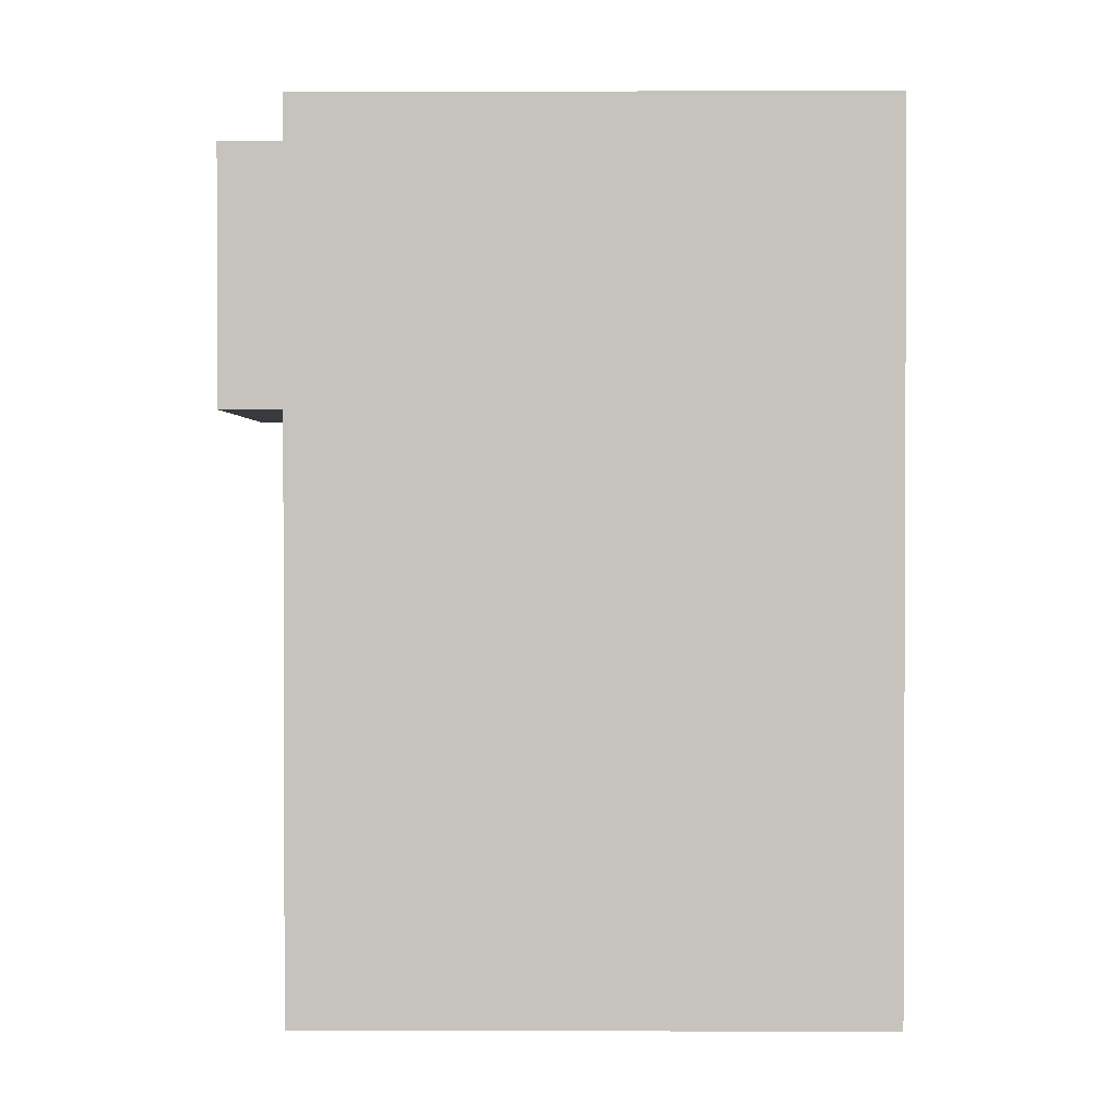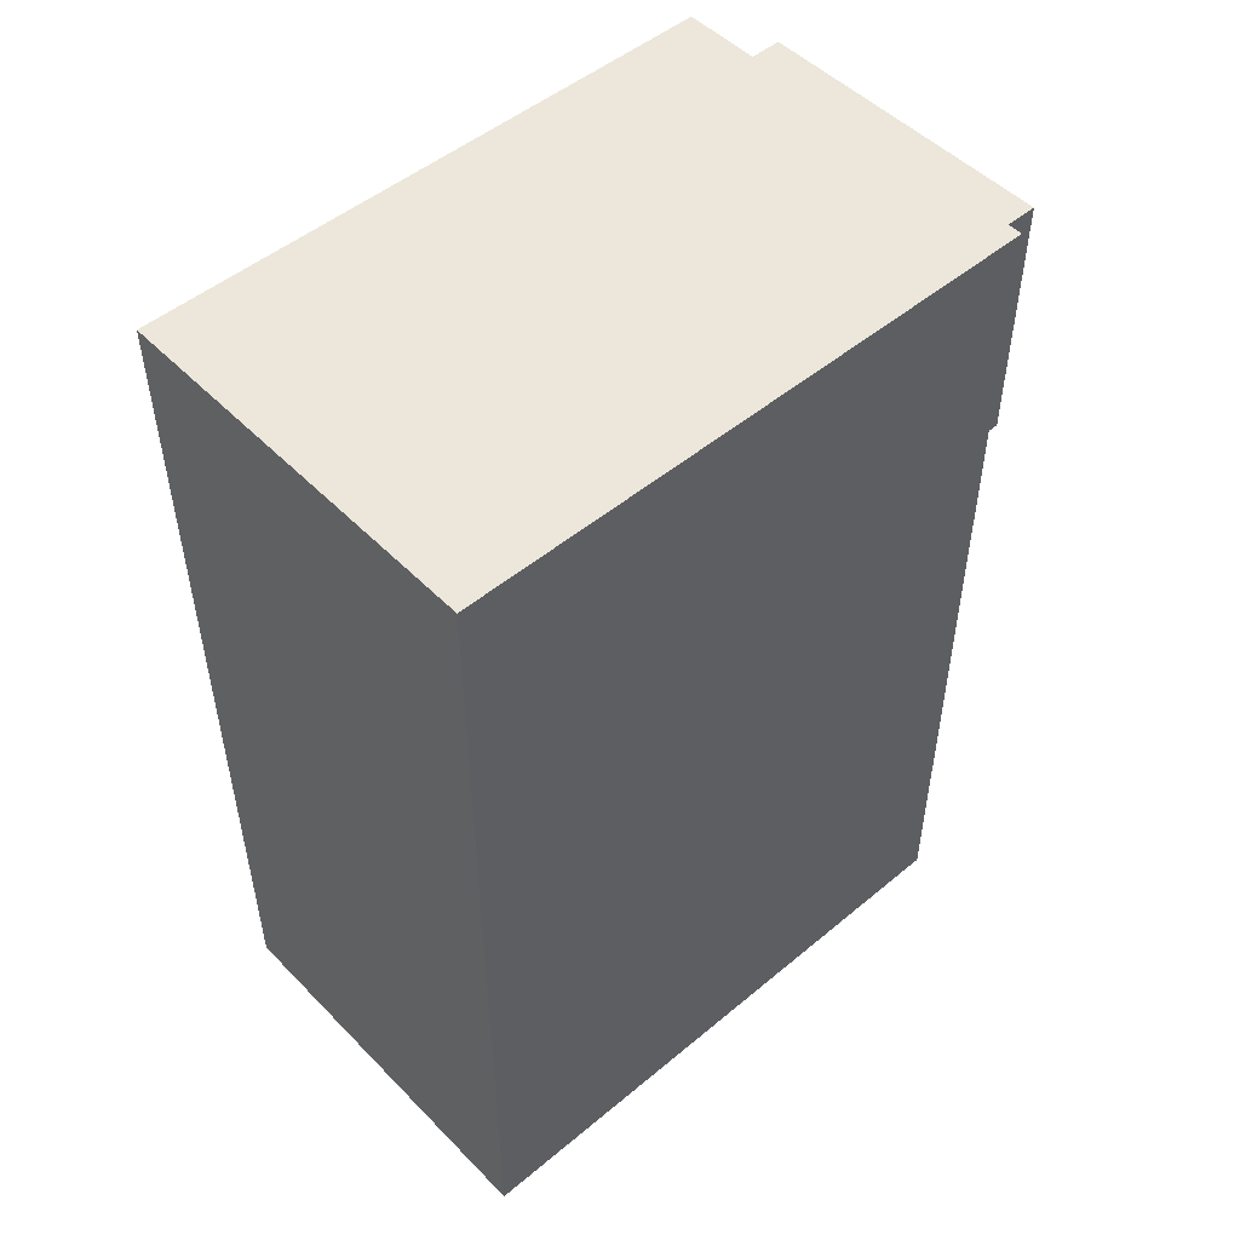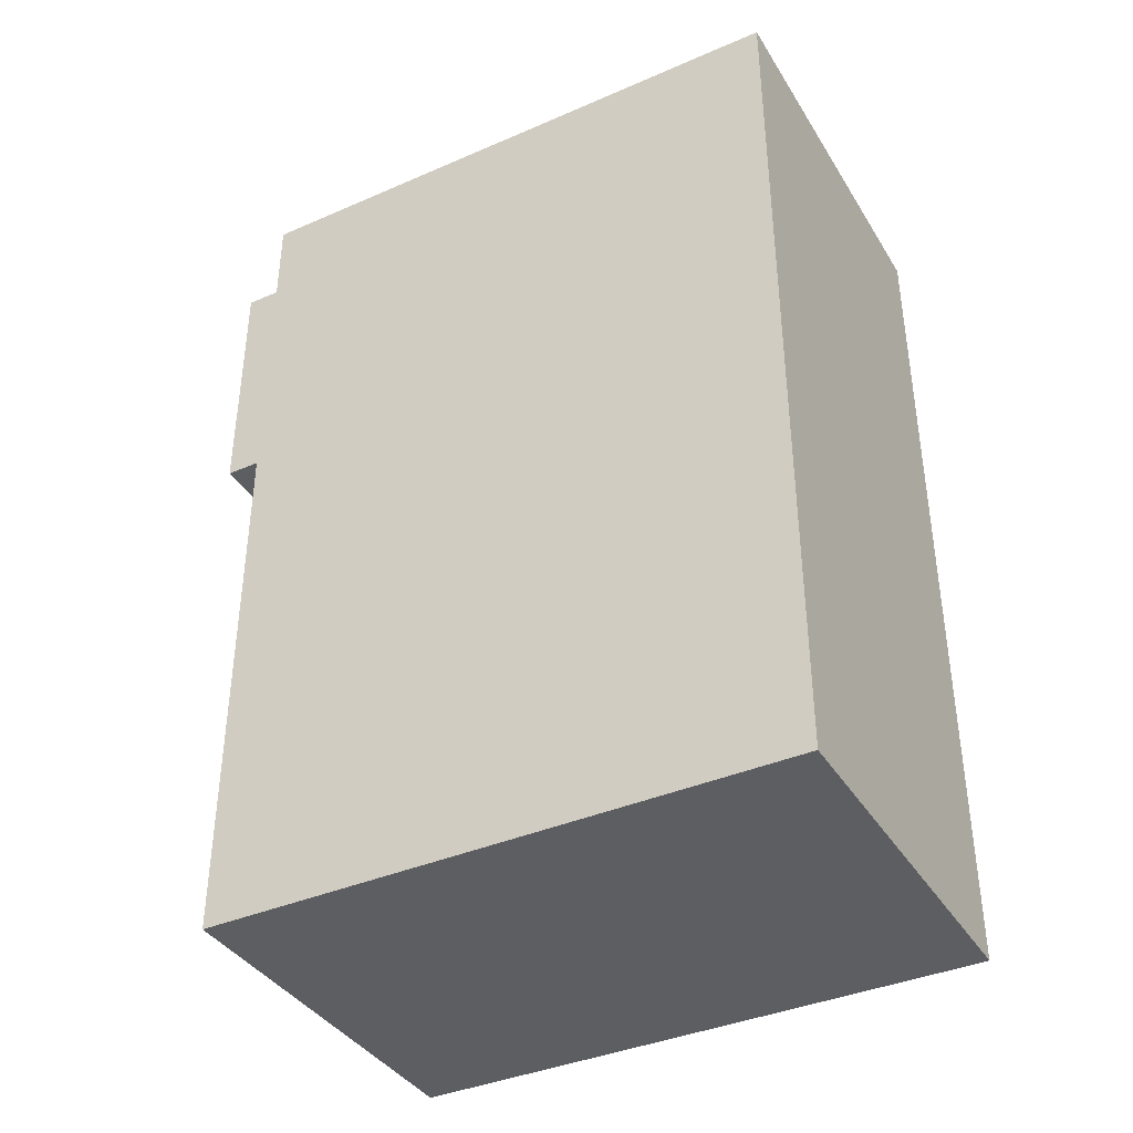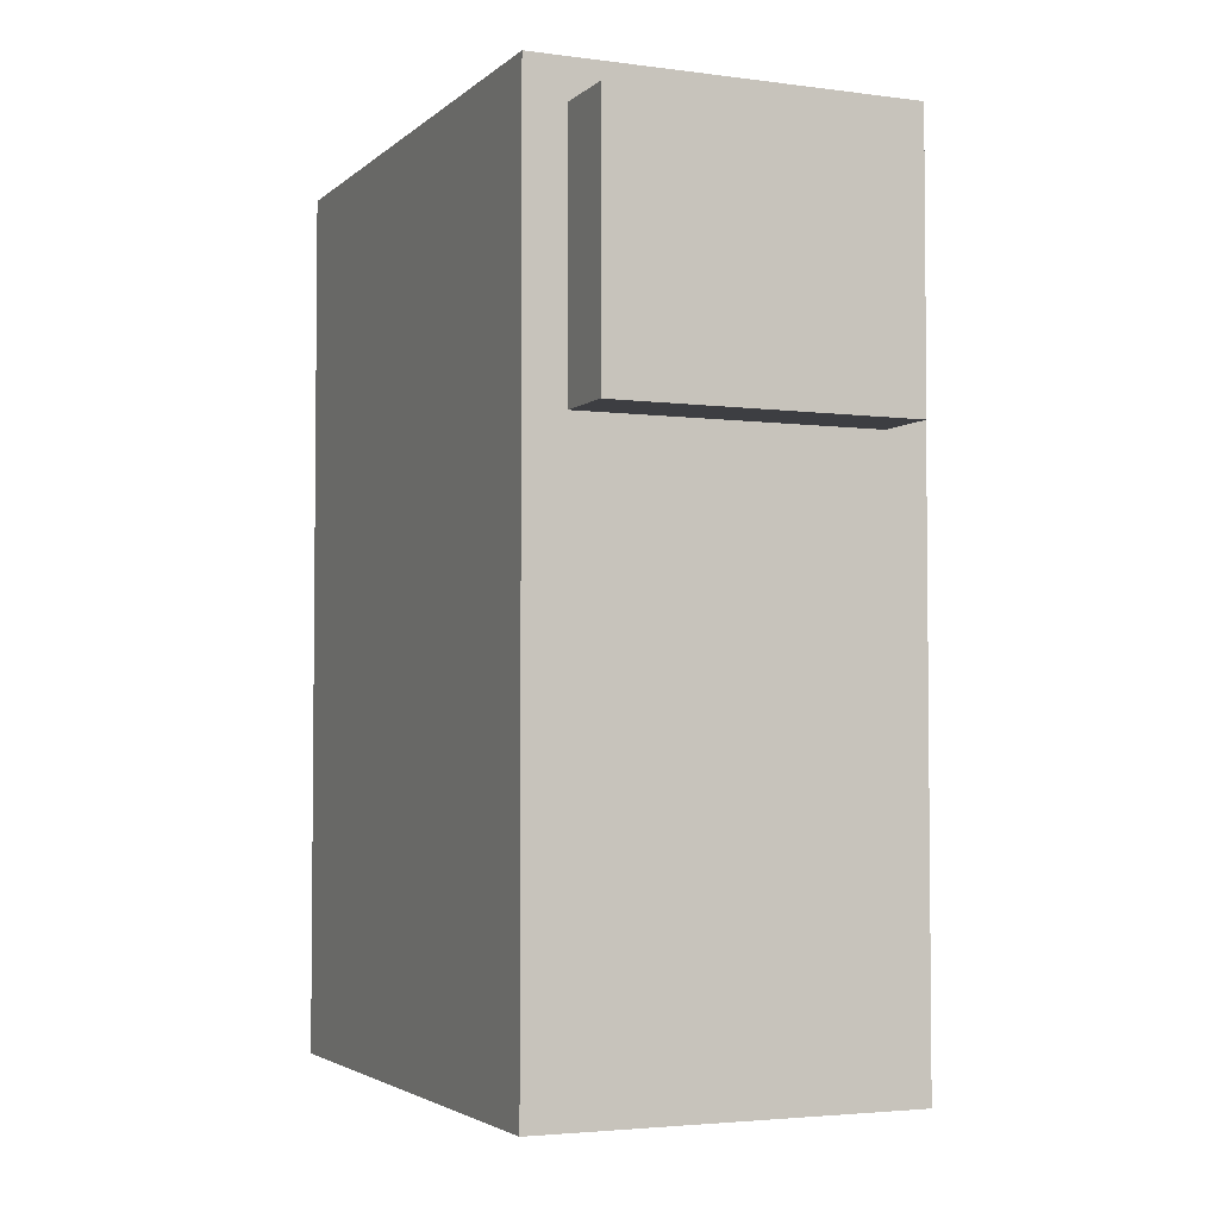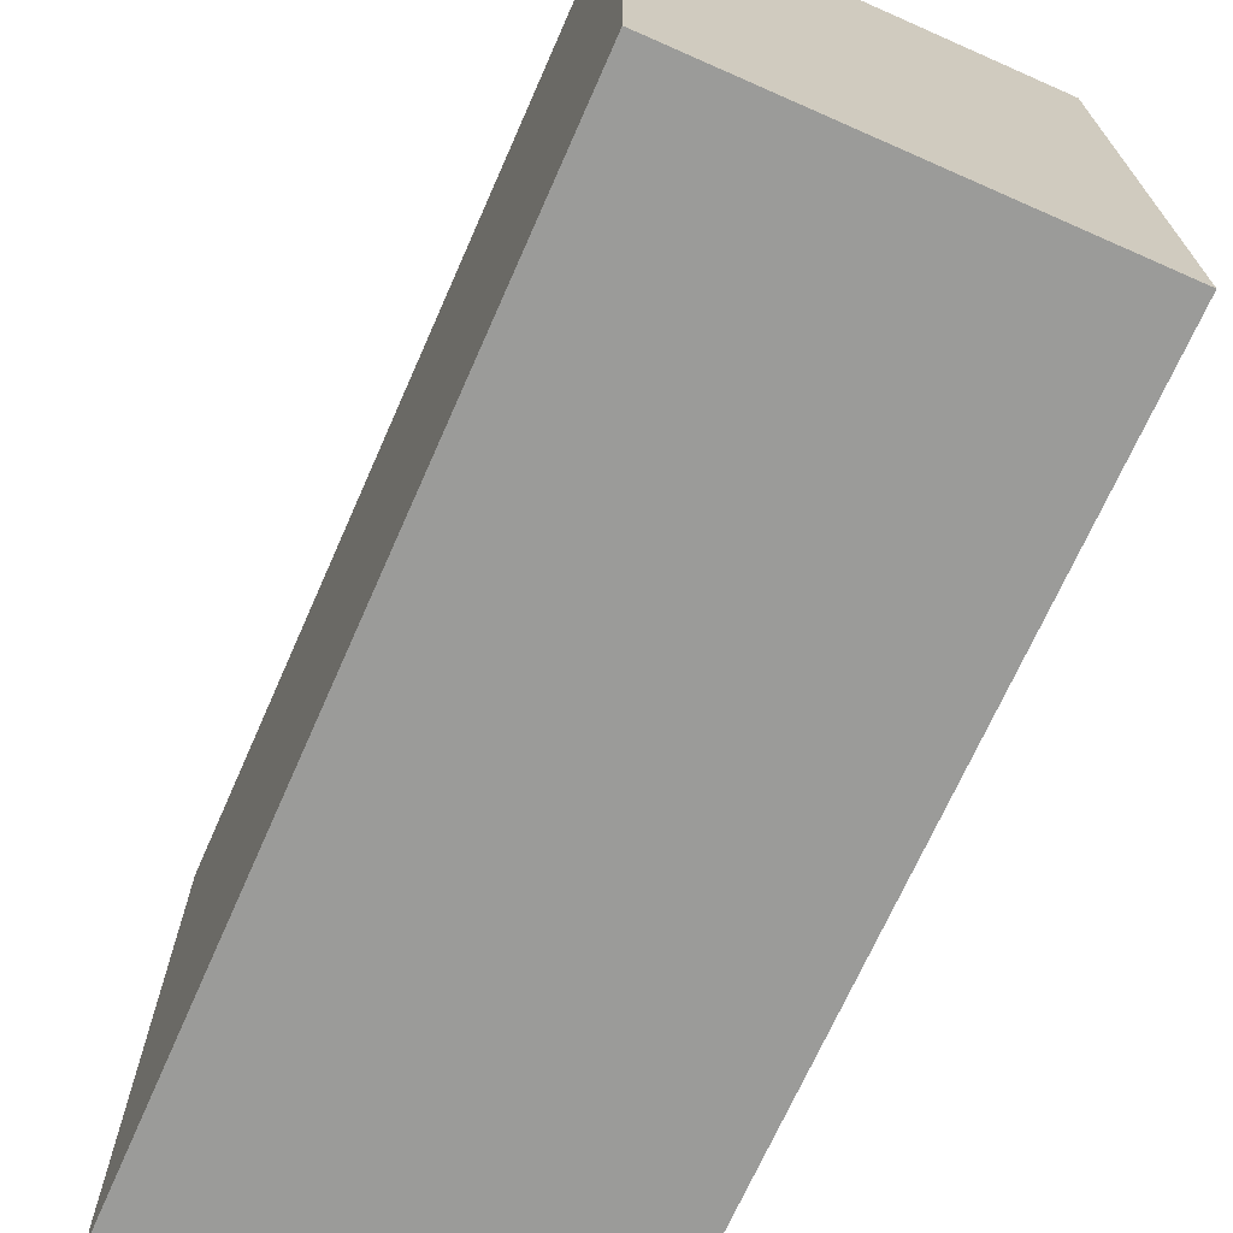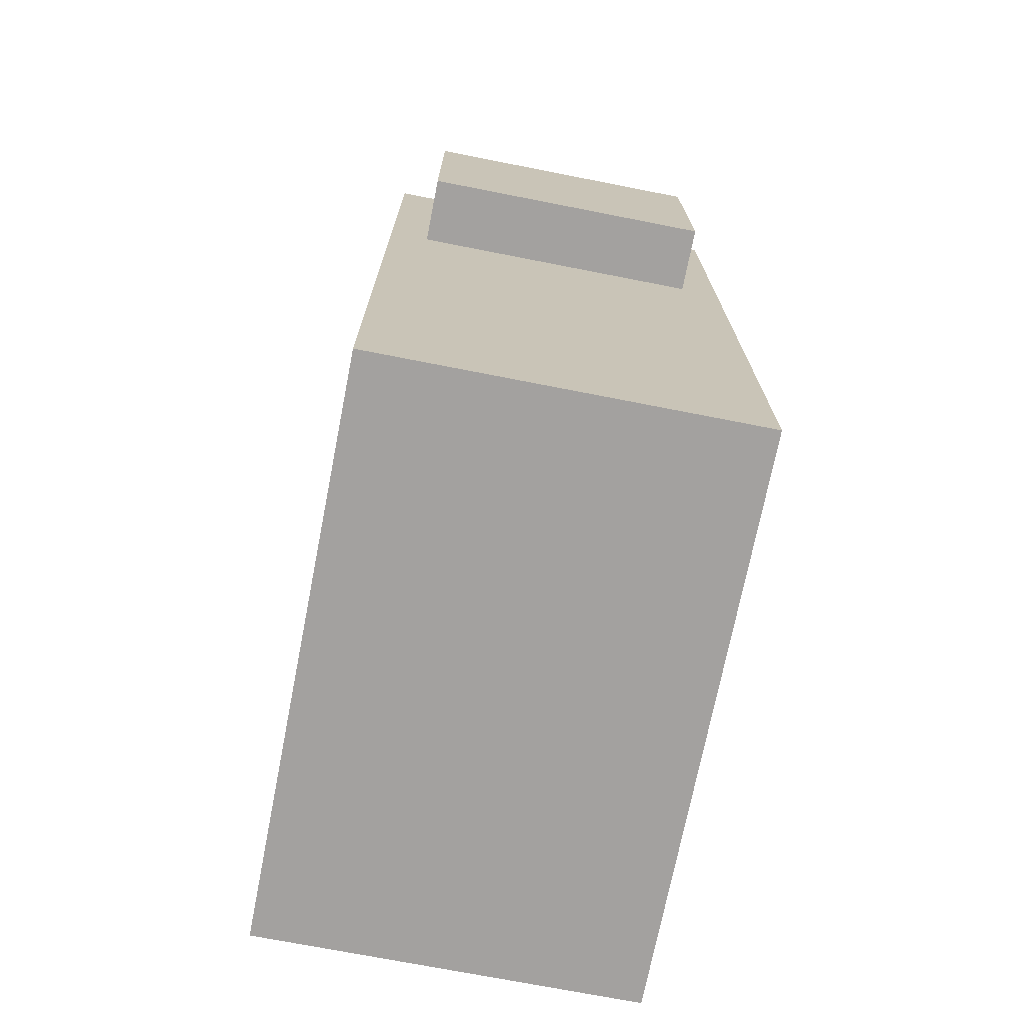
<metadata>
{"format":"obj","ext":"obj","renderer":"f3d","projection":"perspective","resolution":1024,"background":"white","views":[{"elev":1.2,"azim":90.4,"up":"+Y"},{"elev":50.3,"azim":-132.3,"up":"+Y"},{"elev":-38.7,"azim":118.6,"up":"+Y"},{"elev":-3.5,"azim":-23.6,"up":"+Y"},{"elev":-69.6,"azim":-23.8,"up":"+Z"},{"elev":-72.3,"azim":-11.1,"up":"+Y"}]}
</metadata>
<code>
g SM_Prop_LightPole_Box_01
v 0.1129 4.805 -0.2509
v 0.1129 5.332 -0.2509
v -0.1151 5.332 -0.2509
v -0.1151 4.805 -0.2509
v 0.1129 5.332 -0.2509
v 0.1129 5.332 0.09738
v -0.1151 5.332 0.09738
v -0.1151 5.332 -0.2509
v 0.08847 5.309 0.1381
v 0.08847 5.155 0.1381
v -0.09071 5.155 0.1381
v -0.09071 5.309 0.1381
v 0.1129 4.805 0.09738
v 0.1129 4.805 -0.2509
v -0.1151 4.805 -0.2509
v -0.1151 4.805 0.09738
v -0.1151 4.848 -0.1959
v -0.1151 5.186 -0.1959
v -0.1151 5.186 -0.03898
v -0.1151 4.848 -0.03898
v 0.1129 4.848 -0.03898
v 0.1129 5.186 -0.03898
v 0.1129 5.186 -0.1959
v 0.1129 4.848 -0.1959
v 0.08847 5.309 0.09738
v 0.08847 5.309 0.1381
v -0.09071 5.309 0.1381
v -0.09071 5.309 0.09738
v -0.09071 5.309 0.09738
v -0.09071 5.309 0.1381
v -0.09071 5.155 0.1381
v -0.09071 5.155 0.09738
v -0.09071 5.155 0.09738
v -0.09071 5.155 0.1381
v 0.08847 5.155 0.1381
v 0.08847 5.155 0.09738
v 0.08847 5.155 0.09738
v 0.08847 5.155 0.1381
v 0.08847 5.309 0.1381
v 0.08847 5.309 0.09738
v 0.1129 5.332 -0.2509
v 0.1129 5.186 -0.03898
v 0.1129 5.332 0.09738
v 0.1129 5.186 -0.1959
v 0.1129 4.848 -0.03898
v 0.1129 4.805 -0.2509
v 0.1129 4.805 0.09738
v 0.1129 4.848 -0.1959
v -0.1151 5.332 0.09738
v -0.1151 5.186 -0.1959
v -0.1151 5.332 -0.2509
v -0.1151 5.186 -0.03898
v -0.1151 4.848 -0.1959
v -0.1151 4.805 0.09738
v -0.1151 4.805 -0.2509
v -0.1151 4.848 -0.03898
v -0.1151 4.805 0.09738
v 0.08847 5.155 0.09738
v 0.1129 4.805 0.09738
v -0.09071 5.155 0.09738
v 0.08847 5.309 0.09738
v -0.1151 5.332 0.09738
v 0.1129 5.332 0.09738
v -0.09071 5.309 0.09738
g SM_Prop_LightPole_Box_01_0
f 3 2 1
f 4 3 1
f 7 6 5
f 8 7 5
f 11 10 9
f 12 11 9
f 15 14 13
f 16 15 13
f 19 18 17
f 20 19 17
f 23 22 21
f 24 23 21
f 27 26 25
f 28 27 25
f 31 30 29
f 32 31 29
f 35 34 33
f 36 35 33
f 39 38 37
f 40 39 37
f 43 42 41
f 42 44 41
f 45 42 43
f 41 44 46
f 47 45 43
f 44 48 46
f 48 45 47
f 46 48 47
f 51 50 49
f 50 52 49
f 53 50 51
f 49 52 54
f 55 53 51
f 52 56 54
f 56 53 55
f 54 56 55
f 59 58 57
f 58 60 57
f 61 58 59
f 57 60 62
f 63 61 59
f 60 64 62
f 64 61 63
f 62 64 63

</code>
